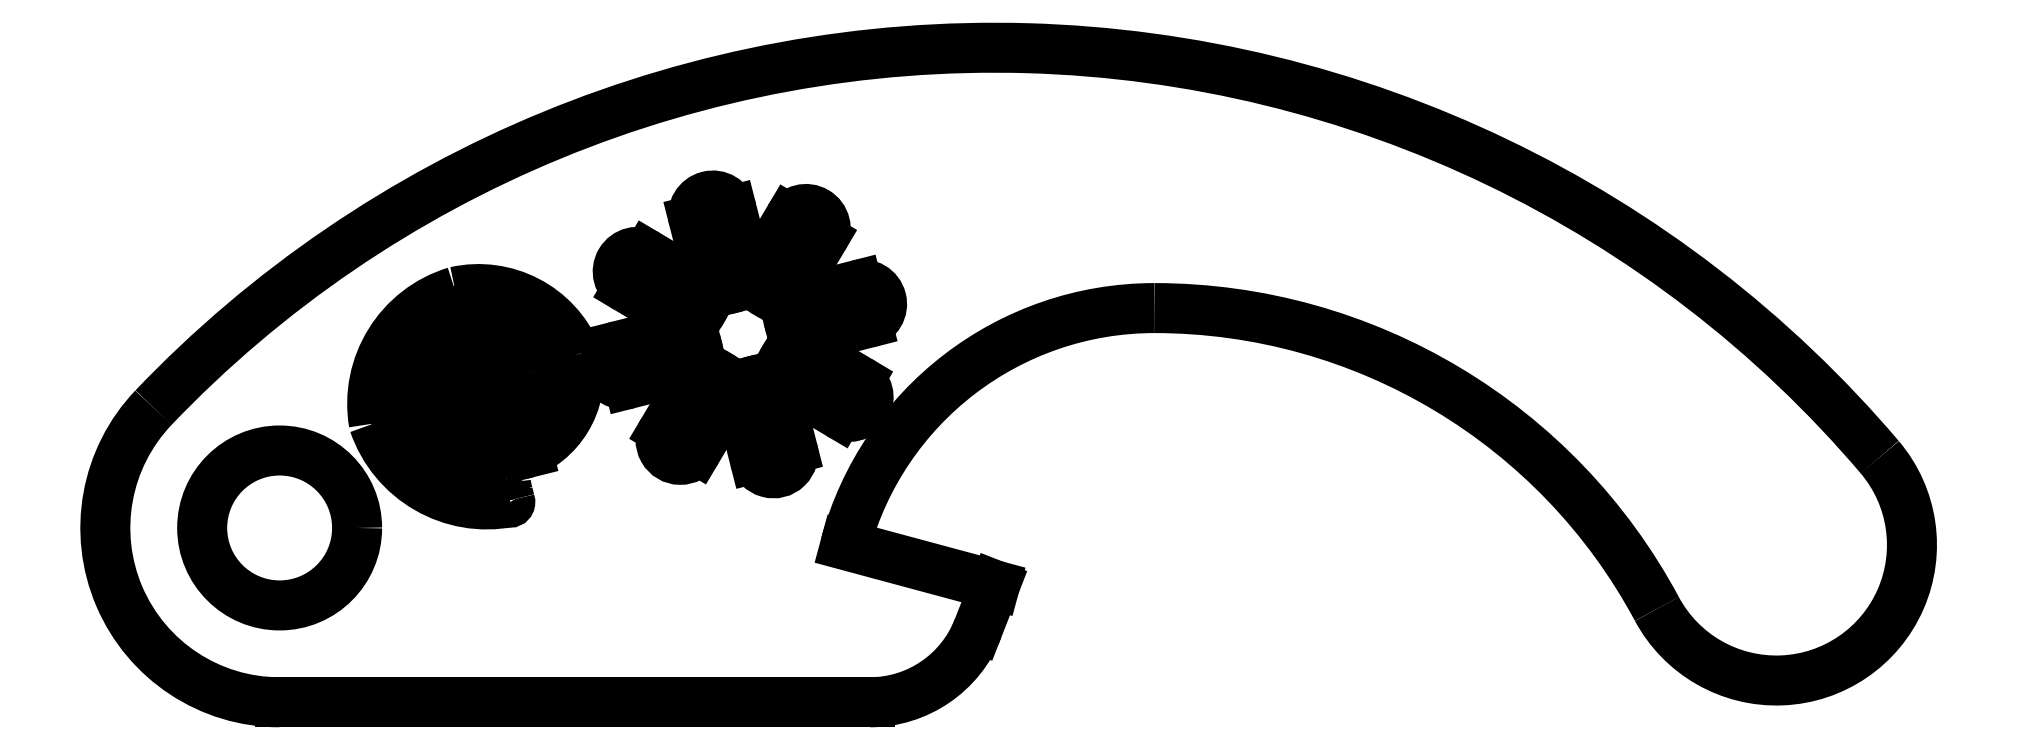
<metadata>
{"format":"dxf","ext":"dxf","renderer":"ezdxf+matplotlib","layout":"modelspace","background":"white","min_lineweight":24,"dpi":150}
</metadata>
<code>
0
SECTION
2
ENTITIES
0
CIRCLE
8
0
10
-4.663
20
6.659
30
0
40
0.07874
0
POLYLINE
8
0
66
     1
10
0
20
0
30
0
70
   128
0
VERTEX
8
0
10
-4.408
20
6.811
30
0
0
VERTEX
8
0
10
-4.408
20
6.812
30
0
0
VERTEX
8
0
10
-4.409
20
6.814
30
0
0
SEQEND
8
0
0
POLYLINE
8
0
66
     1
10
0
20
0
30
0
70
   128
0
VERTEX
8
0
10
-4.409
20
6.814
30
0
0
VERTEX
8
0
10
-4.409
20
6.815
30
0
0
VERTEX
8
0
10
-4.409
20
6.817
30
0
0
SEQEND
8
0
0
POLYLINE
8
0
66
     1
10
0
20
0
30
0
70
   128
0
VERTEX
8
0
10
-4.518
20
6.81
30
0
0
VERTEX
8
0
10
-4.518
20
6.808
30
0
0
VERTEX
8
0
10
-4.518
20
6.806
30
0
0
SEQEND
8
0
0
POLYLINE
8
0
66
     1
10
0
20
0
30
0
70
   128
0
VERTEX
8
0
10
-4.518
20
6.806
30
0
0
VERTEX
8
0
10
-4.518
20
6.805
30
0
0
VERTEX
8
0
10
-4.518
20
6.804
30
0
0
SEQEND
8
0
0
POLYLINE
8
0
66
     1
10
0
20
0
30
0
70
   128
0
VERTEX
8
0
10
-4.518
20
6.804
30
0
0
VERTEX
8
0
10
-4.518
20
6.802
30
0
0
VERTEX
8
0
10
-4.518
20
6.801
30
0
0
SEQEND
8
0
0
POLYLINE
8
0
66
     1
10
0
20
0
30
0
70
   128
0
VERTEX
8
0
10
-4.518
20
6.801
30
0
0
VERTEX
8
0
10
-4.518
20
6.8
30
0
0
VERTEX
8
0
10
-4.518
20
6.8
30
0
0
VERTEX
8
0
10
-4.518
20
6.8
30
0
0
VERTEX
8
0
10
-4.518
20
6.8
30
0
0
VERTEX
8
0
10
-4.517
20
6.8
30
0
0
VERTEX
8
0
10
-4.517
20
6.8
30
0
0
SEQEND
8
0
0
POLYLINE
8
0
66
     1
10
0
20
0
30
0
70
   128
0
VERTEX
8
0
10
-4.517
20
6.8
30
0
0
VERTEX
8
0
10
-4.5
20
6.805
30
0
0
VERTEX
8
0
10
-4.487
20
6.809
30
0
0
SEQEND
8
0
0
POLYLINE
8
0
66
     1
10
0
20
0
30
0
70
   128
0
VERTEX
8
0
10
-4.47
20
6.829
30
0
0
VERTEX
8
0
10
-4.469
20
6.83
30
0
0
VERTEX
8
0
10
-4.468
20
6.83
30
0
0
SEQEND
8
0
0
POLYLINE
8
0
66
     1
10
0
20
0
30
0
70
   128
0
VERTEX
8
0
10
-4.448
20
6.819
30
0
0
VERTEX
8
0
10
-4.444
20
6.806
30
0
0
VERTEX
8
0
10
-4.442
20
6.795
30
0
0
SEQEND
8
0
0
POLYLINE
8
0
66
     1
10
0
20
0
30
0
70
   128
0
VERTEX
8
0
10
-4.442
20
6.795
30
0
0
VERTEX
8
0
10
-4.437
20
6.774
30
0
0
VERTEX
8
0
10
-4.433
20
6.756
30
0
0
SEQEND
8
0
0
POLYLINE
8
0
66
     1
10
0
20
0
30
0
70
   128
0
VERTEX
8
0
10
-4.432
20
6.751
30
0
0
VERTEX
8
0
10
-4.43
20
6.745
30
0
0
VERTEX
8
0
10
-4.428
20
6.74
30
0
0
SEQEND
8
0
0
POLYLINE
8
0
66
     1
10
0
20
0
30
0
70
   128
0
VERTEX
8
0
10
-4.427
20
6.739
30
0
0
VERTEX
8
0
10
-4.427
20
6.737
30
0
0
VERTEX
8
0
10
-4.425
20
6.735
30
0
0
VERTEX
8
0
10
-4.423
20
6.734
30
0
0
VERTEX
8
0
10
-4.421
20
6.734
30
0
0
VERTEX
8
0
10
-4.416
20
6.734
30
0
0
VERTEX
8
0
10
-4.411
20
6.735
30
0
0
SEQEND
8
0
0
POLYLINE
8
0
66
     1
10
0
20
0
30
0
70
   128
0
VERTEX
8
0
10
-4.429
20
6.685
30
0
0
VERTEX
8
0
10
-4.428
20
6.685
30
0
0
VERTEX
8
0
10
-4.428
20
6.685
30
0
0
VERTEX
8
0
10
-4.428
20
6.685
30
0
0
VERTEX
8
0
10
-4.428
20
6.685
30
0
0
VERTEX
8
0
10
-4.428
20
6.685
30
0
0
VERTEX
8
0
10
-4.428
20
6.685
30
0
0
VERTEX
8
0
10
-4.428
20
6.685
30
0
0
VERTEX
8
0
10
-4.428
20
6.685
30
0
0
VERTEX
8
0
10
-4.428
20
6.685
30
0
0
VERTEX
8
0
10
-4.428
20
6.685
30
0
0
VERTEX
8
0
10
-4.428
20
6.685
30
0
0
VERTEX
8
0
10
-4.429
20
6.687
30
0
0
SEQEND
8
0
0
POLYLINE
8
0
66
     1
10
0
20
0
30
0
70
   128
0
VERTEX
8
0
10
-4.429
20
6.687
30
0
0
VERTEX
8
0
10
-4.43
20
6.691
30
0
0
VERTEX
8
0
10
-4.431
20
6.694
30
0
0
SEQEND
8
0
0
POLYLINE
8
0
66
     1
10
0
20
0
30
0
70
   128
0
VERTEX
8
0
10
-4.399
20
6.763
30
0
0
VERTEX
8
0
10
-4.401
20
6.774
30
0
0
VERTEX
8
0
10
-4.402
20
6.783
30
0
0
SEQEND
8
0
0
POLYLINE
8
0
66
     1
10
0
20
0
30
0
70
   128
0
VERTEX
8
0
10
-4.404
20
6.793
30
0
0
VERTEX
8
0
10
-4.405
20
6.801
30
0
0
VERTEX
8
0
10
-4.407
20
6.808
30
0
0
SEQEND
8
0
0
POLYLINE
8
0
66
     1
10
0
20
0
30
0
70
   128
0
VERTEX
8
0
10
-4.407
20
6.808
30
0
0
VERTEX
8
0
10
-4.407
20
6.809
30
0
0
VERTEX
8
0
10
-4.408
20
6.811
30
0
0
SEQEND
8
0
0
POLYLINE
8
0
66
     1
10
0
20
0
30
0
70
   128
0
VERTEX
8
0
10
-4.445
20
6.746
30
0
0
VERTEX
8
0
10
-4.446
20
6.748
30
0
0
VERTEX
8
0
10
-4.446
20
6.75
30
0
0
SEQEND
8
0
0
POLYLINE
8
0
66
     1
10
0
20
0
30
0
70
   128
0
VERTEX
8
0
10
-4.446
20
6.75
30
0
0
VERTEX
8
0
10
-4.446
20
6.752
30
0
0
VERTEX
8
0
10
-4.446
20
6.753
30
0
0
SEQEND
8
0
0
POLYLINE
8
0
66
     1
10
0
20
0
30
0
70
   128
0
VERTEX
8
0
10
-4.448
20
6.76
30
0
0
VERTEX
8
0
10
-4.448
20
6.76
30
0
0
VERTEX
8
0
10
-4.448
20
6.76
30
0
0
VERTEX
8
0
10
-4.449
20
6.76
30
0
0
VERTEX
8
0
10
-4.449
20
6.76
30
0
0
VERTEX
8
0
10
-4.449
20
6.76
30
0
0
VERTEX
8
0
10
-4.449
20
6.76
30
0
0
VERTEX
8
0
10
-4.449
20
6.76
30
0
0
SEQEND
8
0
0
POLYLINE
8
0
66
     1
10
0
20
0
30
0
70
   128
0
VERTEX
8
0
10
-4.449
20
6.76
30
0
0
VERTEX
8
0
10
-4.454
20
6.757
30
0
0
VERTEX
8
0
10
-4.457
20
6.756
30
0
0
SEQEND
8
0
0
POLYLINE
8
0
66
     1
10
0
20
0
30
0
70
   128
0
VERTEX
8
0
10
-4.457
20
6.756
30
0
0
VERTEX
8
0
10
-4.459
20
6.755
30
0
0
VERTEX
8
0
10
-4.46
20
6.755
30
0
0
SEQEND
8
0
0
POLYLINE
8
0
66
     1
10
0
20
0
30
0
70
   128
0
VERTEX
8
0
10
-4.46
20
6.755
30
0
0
VERTEX
8
0
10
-4.466
20
6.755
30
0
0
VERTEX
8
0
10
-4.472
20
6.756
30
0
0
VERTEX
8
0
10
-4.476
20
6.759
30
0
0
VERTEX
8
0
10
-4.478
20
6.763
30
0
0
SEQEND
8
0
0
POLYLINE
8
0
66
     1
10
0
20
0
30
0
70
   128
0
VERTEX
8
0
10
-4.478
20
6.764
30
0
0
VERTEX
8
0
10
-4.479
20
6.768
30
0
0
VERTEX
8
0
10
-4.478
20
6.771
30
0
0
VERTEX
8
0
10
-4.473
20
6.777
30
0
0
VERTEX
8
0
10
-4.466
20
6.78
30
0
0
VERTEX
8
0
10
-4.459
20
6.783
30
0
0
SEQEND
8
0
0
POLYLINE
8
0
66
     1
10
0
20
0
30
0
70
   128
0
VERTEX
8
0
10
-4.459
20
6.783
30
0
0
VERTEX
8
0
10
-4.458
20
6.784
30
0
0
VERTEX
8
0
10
-4.457
20
6.784
30
0
0
SEQEND
8
0
0
POLYLINE
8
0
66
     1
10
0
20
0
30
0
70
   128
0
VERTEX
8
0
10
-4.468
20
6.809
30
0
0
VERTEX
8
0
10
-4.47
20
6.808
30
0
0
VERTEX
8
0
10
-4.471
20
6.807
30
0
0
SEQEND
8
0
0
POLYLINE
8
0
66
     1
10
0
20
0
30
0
70
   128
0
VERTEX
8
0
10
-4.471
20
6.807
30
0
0
VERTEX
8
0
10
-4.482
20
6.803
30
0
0
VERTEX
8
0
10
-4.492
20
6.797
30
0
0
VERTEX
8
0
10
-4.502
20
6.79
30
0
0
VERTEX
8
0
10
-4.508
20
6.784
30
0
0
VERTEX
8
0
10
-4.513
20
6.777
30
0
0
VERTEX
8
0
10
-4.515
20
6.768
30
0
0
VERTEX
8
0
10
-4.514
20
6.759
30
0
0
SEQEND
8
0
0
POLYLINE
8
0
66
     1
10
0
20
0
30
0
70
   128
0
VERTEX
8
0
10
-4.514
20
6.759
30
0
0
VERTEX
8
0
10
-4.513
20
6.757
30
0
0
VERTEX
8
0
10
-4.513
20
6.755
30
0
0
SEQEND
8
0
0
POLYLINE
8
0
66
     1
10
0
20
0
30
0
70
   128
0
VERTEX
8
0
10
-4.46
20
6.727
30
0
0
VERTEX
8
0
10
-4.457
20
6.727
30
0
0
VERTEX
8
0
10
-4.454
20
6.727
30
0
0
SEQEND
8
0
0
POLYLINE
8
0
66
     1
10
0
20
0
30
0
70
   128
0
VERTEX
8
0
10
-4.454
20
6.727
30
0
0
VERTEX
8
0
10
-4.447
20
6.731
30
0
0
VERTEX
8
0
10
-4.442
20
6.735
30
0
0
SEQEND
8
0
0
POLYLINE
8
0
66
     1
10
0
20
0
30
0
70
   128
0
VERTEX
8
0
10
-4.442
20
6.735
30
0
0
VERTEX
8
0
10
-4.442
20
6.736
30
0
0
VERTEX
8
0
10
-4.442
20
6.736
30
0
0
SEQEND
8
0
0
POLYLINE
8
0
66
     1
10
0
20
0
30
0
70
   128
0
VERTEX
8
0
10
-4.442
20
6.736
30
0
0
VERTEX
8
0
10
-4.444
20
6.742
30
0
0
VERTEX
8
0
10
-4.445
20
6.746
30
0
0
SEQEND
8
0
0
LINE
8
0
10
-4.088
20
6.642
30
0
11
-3.936
21
6.601
31
0
0
LINE
8
0
10
-3.936
20
6.601
30
0
11
-3.953
21
6.557
31
0
0
LINE
8
0
10
-4.063
20
6.482
30
0
11
-4.663
21
6.482
31
0
0
LINE
8
0
10
-4.472
20
6.857
30
0
11
-4.476
21
6.855
31
0
0
LINE
8
0
10
-4.476
20
6.855
30
0
11
-4.477
21
6.855
31
0
0
LINE
8
0
10
-4.477
20
6.855
30
0
11
-4.477
21
6.855
31
0
0
LINE
8
0
10
-4.471
20
6.829
30
0
11
-4.47
21
6.829
31
0
0
LINE
8
0
10
-4.448
20
6.82
30
0
11
-4.448
21
6.819
31
0
0
LINE
8
0
10
-4.433
20
6.756
30
0
11
-4.432
21
6.751
31
0
0
LINE
8
0
10
-4.411
20
6.735
30
0
11
-4.41
21
6.735
31
0
0
LINE
8
0
10
-4.48
20
6.88
30
0
11
-4.479
21
6.881
31
0
0
LINE
8
0
10
-4.402
20
6.783
30
0
11
-4.404
21
6.793
31
0
0
LINE
8
0
10
-4.446
20
6.753
30
0
11
-4.448
21
6.76
31
0
0
LINE
8
0
10
-4.478
20
6.763
30
0
11
-4.478
21
6.764
31
0
0
LINE
8
0
10
-4.457
20
6.784
30
0
11
-4.456
21
6.785
31
0
0
LINE
8
0
10
-4.456
20
6.785
30
0
11
-4.462
21
6.81
31
0
0
LINE
8
0
10
-4.463
20
6.811
30
0
11
-4.468
21
6.809
31
0
0
LINE
8
0
10
-4.238
20
6.738
30
0
11
-4.199
21
6.804
31
0
0
LINE
8
0
10
-4.199
20
6.804
30
0
11
-4.18
21
6.73
31
0
0
LINE
8
0
10
-4.141
20
6.74
30
0
11
-4.16
21
6.814
31
0
0
LINE
8
0
10
-4.16
20
6.814
30
0
11
-4.094
21
6.775
31
0
0
LINE
8
0
10
-4.074
20
6.809
30
0
11
-4.14
21
6.848
31
0
0
LINE
8
0
10
-4.14
20
6.848
30
0
11
-4.066
21
6.867
31
0
0
LINE
8
0
10
-4.075
20
6.906
30
0
11
-4.15
21
6.887
31
0
0
LINE
8
0
10
-4.15
20
6.887
30
0
11
-4.111
21
6.953
31
0
0
LINE
8
0
10
-4.145
20
6.973
30
0
11
-4.184
21
6.908
31
0
0
LINE
8
0
10
-4.184
20
6.908
30
0
11
-4.203
21
6.982
31
0
0
LINE
8
0
10
-4.242
20
6.972
30
0
11
-4.223
21
6.898
31
0
0
LINE
8
0
10
-4.223
20
6.898
30
0
11
-4.289
21
6.937
31
0
0
LINE
8
0
10
-4.309
20
6.902
30
0
11
-4.243
21
6.863
31
0
0
LINE
8
0
10
-4.243
20
6.863
30
0
11
-4.318
21
6.844
31
0
0
LINE
8
0
10
-4.308
20
6.806
30
0
11
-4.233
21
6.824
31
0
0
LINE
8
0
10
-4.233
20
6.824
30
0
11
-4.273
21
6.759
31
0
0
ARC
8
0
10
-4.063
20
6.6
30
0
40
0.1181
50
270
51
338.6
0
ARC
8
0
10
-4.663
20
6.659
30
0
40
0.1772
50
136.3
51
270
0
ARC
8
0
10
-3.936
20
5.966
30
0
40
1.181
50
40.37
51
136.3
0
ARC
8
0
10
-3.141
20
6.642
30
0
40
0.1378
50
208.2
51
40.37
0
ARC
8
0
10
-3.774
20
6.303
30
0
40
0.5795
50
28.18
51
89.97
0
ARC
8
0
10
-3.774
20
6.557
30
0
40
0.3255
50
89.97
51
164.9
0
ARC
8
0
10
-4.466
20
6.803
30
0
40
0.05308
50
102.6
51
172.6
0
ARC
8
0
10
-4.487
20
6.81
30
0
40
0.001024
50
272.5
51
9.196
0
ARC
8
0
10
-4.469
20
6.812
30
0
40
0.01702
50
99.36
51
186.3
0
ARC
8
0
10
-4.463
20
6.815
30
0
40
0.01597
50
18.82
51
108.2
0
ARC
8
0
10
-4.427
20
6.74
30
0
40
0.0007131
50
180
51
279.8
0
ARC
8
0
10
-4.445
20
6.815
30
0
40
0.08643
50
293.7
51
13.81
0
ARC
8
0
10
-4.461
20
6.794
30
0
40
0.1077
50
22.41
51
102.6
0
ARC
8
0
10
-4.449
20
6.785
30
0
40
0.1192
50
106.9
51
189.6
0
ARC
8
0
10
-4.452
20
6.805
30
0
40
0.1215
50
198.9
51
281.1
0
ARC
8
0
10
-4.374
20
6.711
30
0
40
0.05864
50
185.7
51
196.7
0
ARC
8
0
10
-4.455
20
6.796
30
0
40
0.09376
50
196.6
51
283.5
0
ARC
8
0
10
-4.454
20
6.791
30
0
40
0.09323
50
106.5
51
193.3
0
ARC
8
0
10
-4.457
20
6.802
30
0
40
0.08139
50
18.74
51
105.2
0
ARC
8
0
10
-4.438
20
6.809
30
0
40
0.06071
50
310.3
51
18.51
0
ARC
8
0
10
-4.463
20
6.81
30
0
40
0.0008409
50
9.429
51
108.6
0
ARC
8
0
10
-4.468
20
6.775
30
0
40
0.04932
50
203.9
51
279
0
ARC
8
0
10
-4.161
20
6.735
30
0
40
0.02
50
194.3
51
14.28
0
ARC
8
0
10
-4.084
20
6.792
30
0
40
0.02
50
239.3
51
59.28
0
ARC
8
0
10
-4.07
20
6.887
30
0
40
0.02
50
284.3
51
104.3
0
ARC
8
0
10
-4.128
20
6.963
30
0
40
0.02
50
329.3
51
149.3
0
ARC
8
0
10
-4.222
20
6.977
30
0
40
0.02
50
14.28
51
194.3
0
ARC
8
0
10
-4.299
20
6.92
30
0
40
0.02
50
59.28
51
239.3
0
ARC
8
0
10
-4.313
20
6.825
30
0
40
0.02
50
104.3
51
284.3
0
ARC
8
0
10
-4.255
20
6.748
30
0
40
0.02
50
149.3
51
329.3
0
ARC
8
0
10
-4.461
20
6.805
30
0
40
0.05311
50
13.34
51
102.1
0
ENDSEC
0
EOF

</code>
